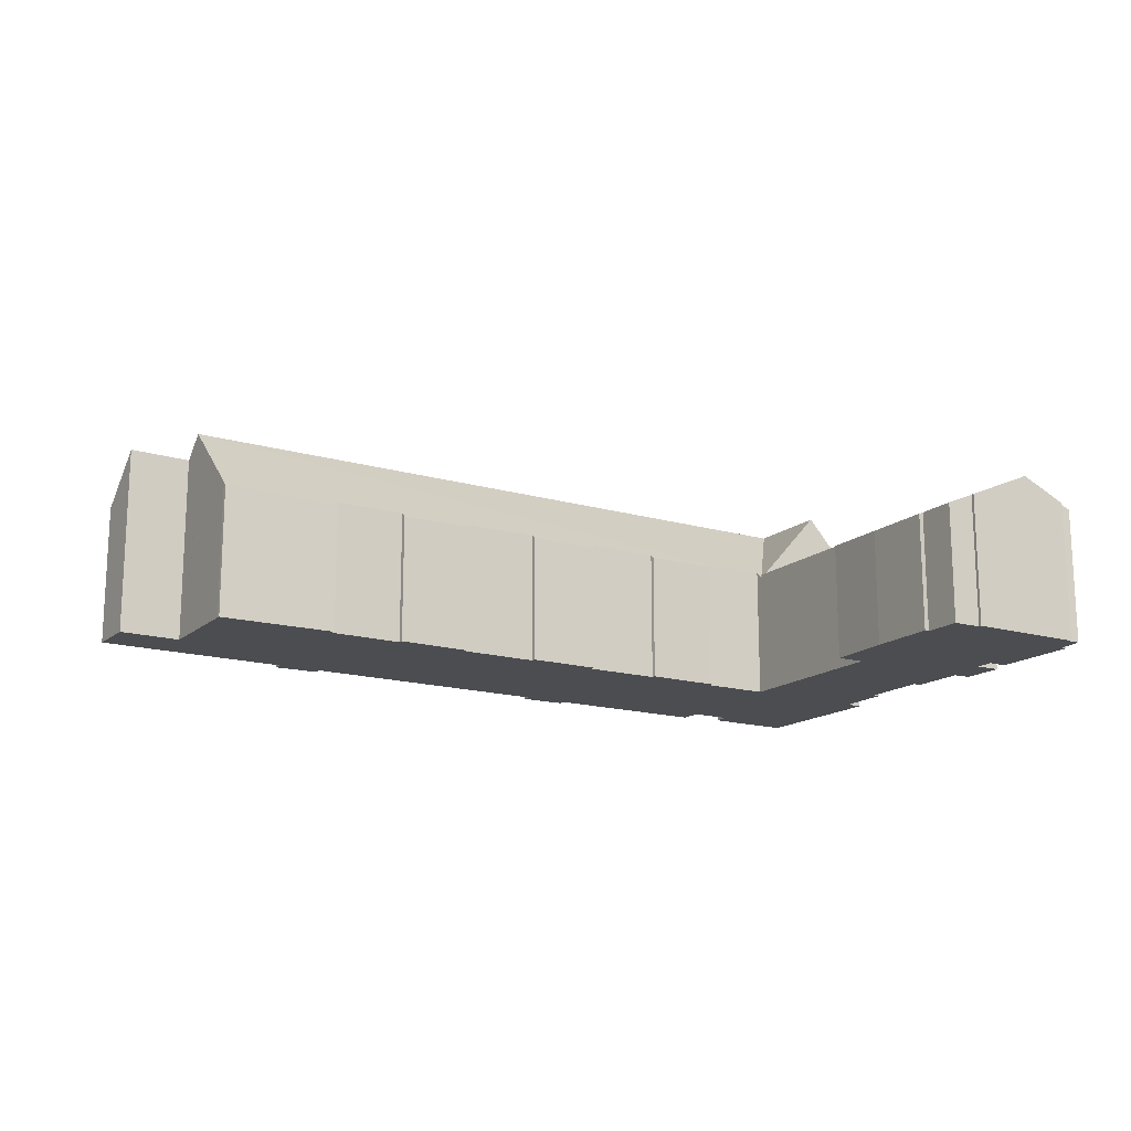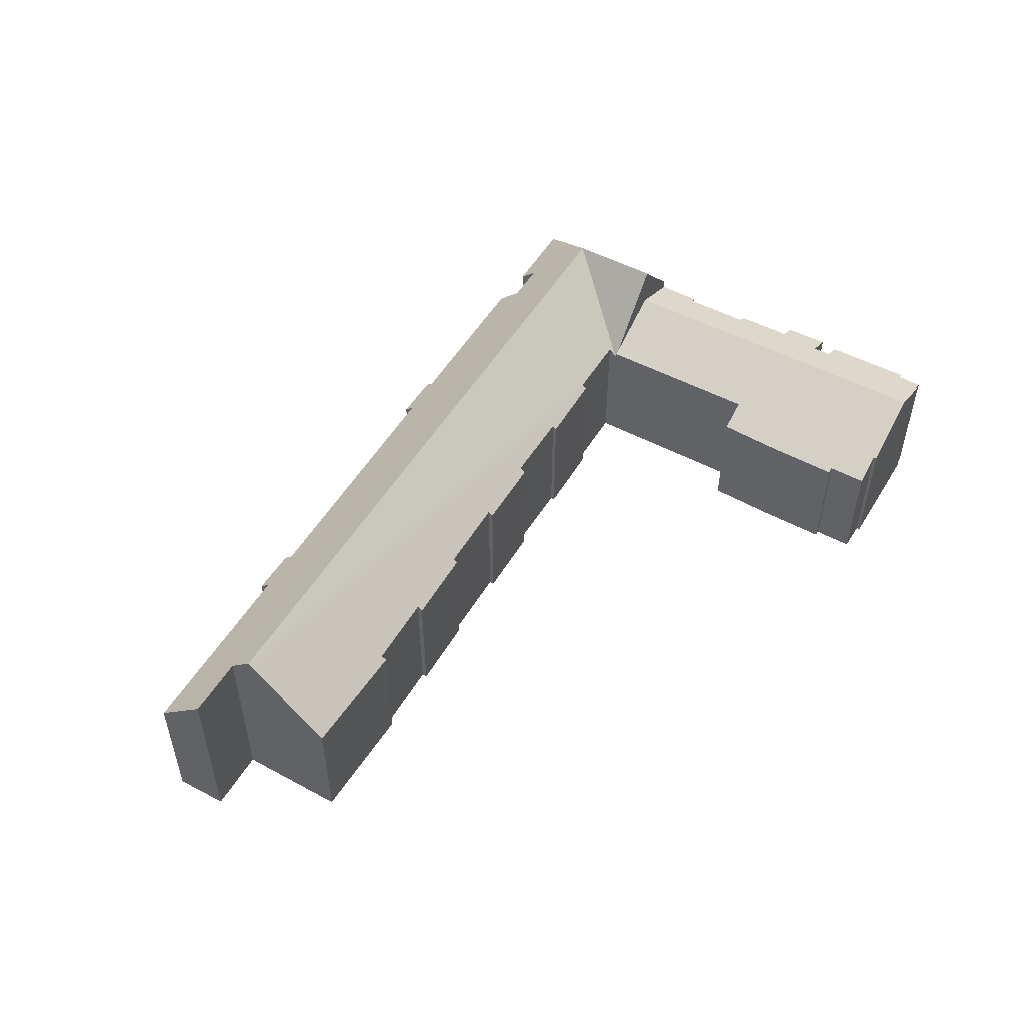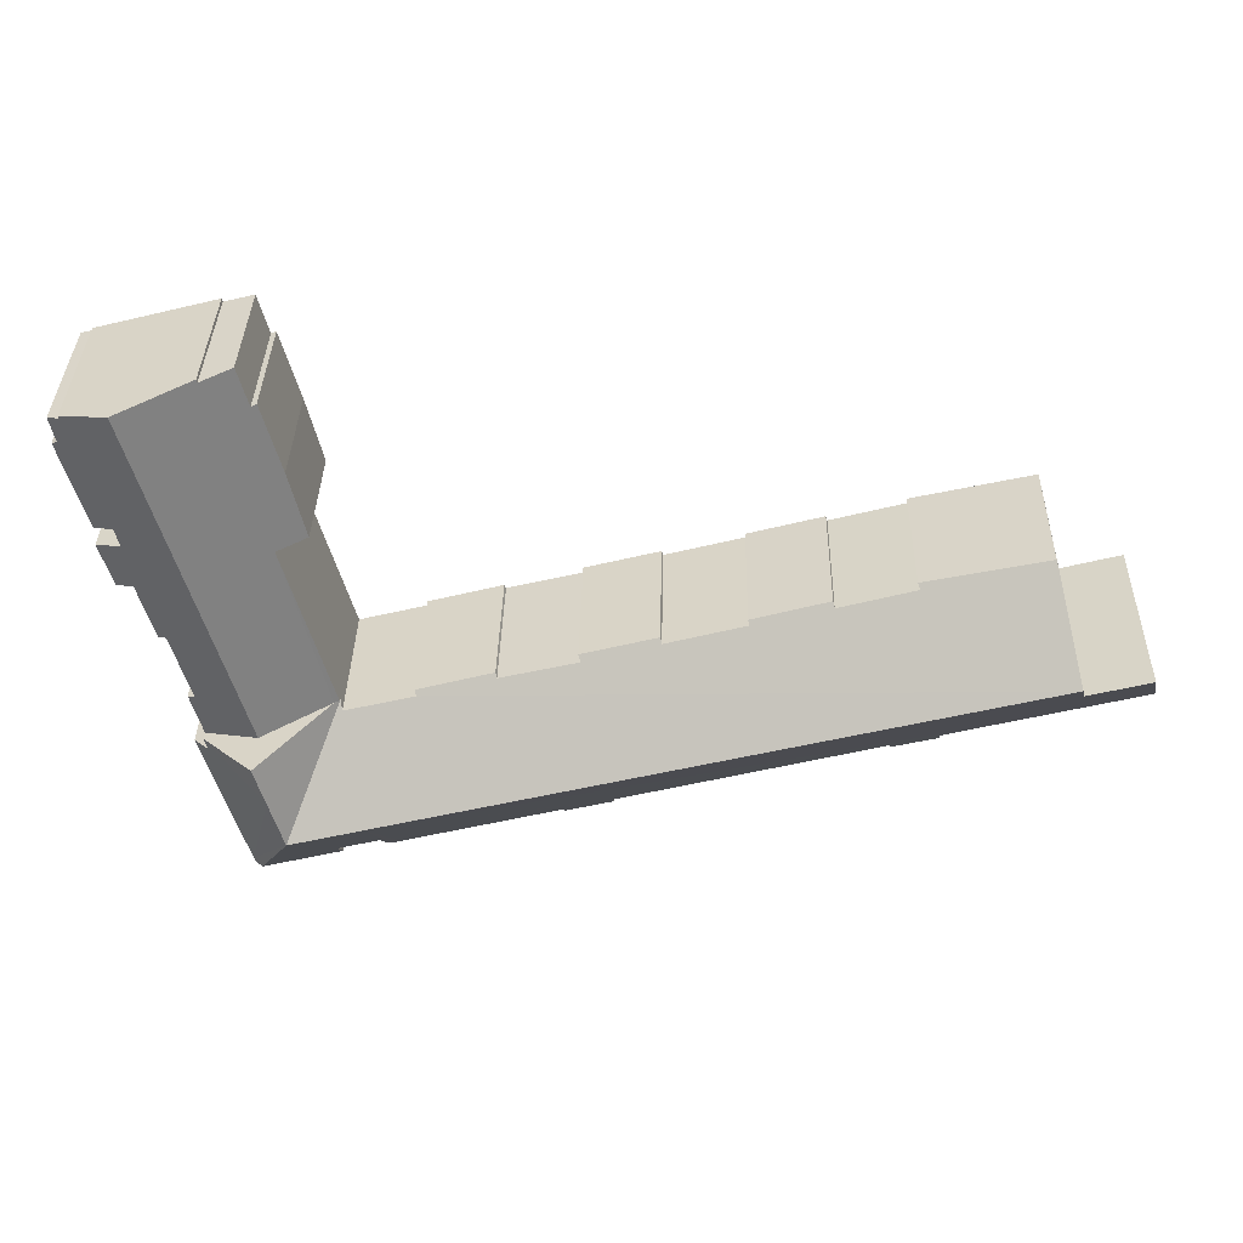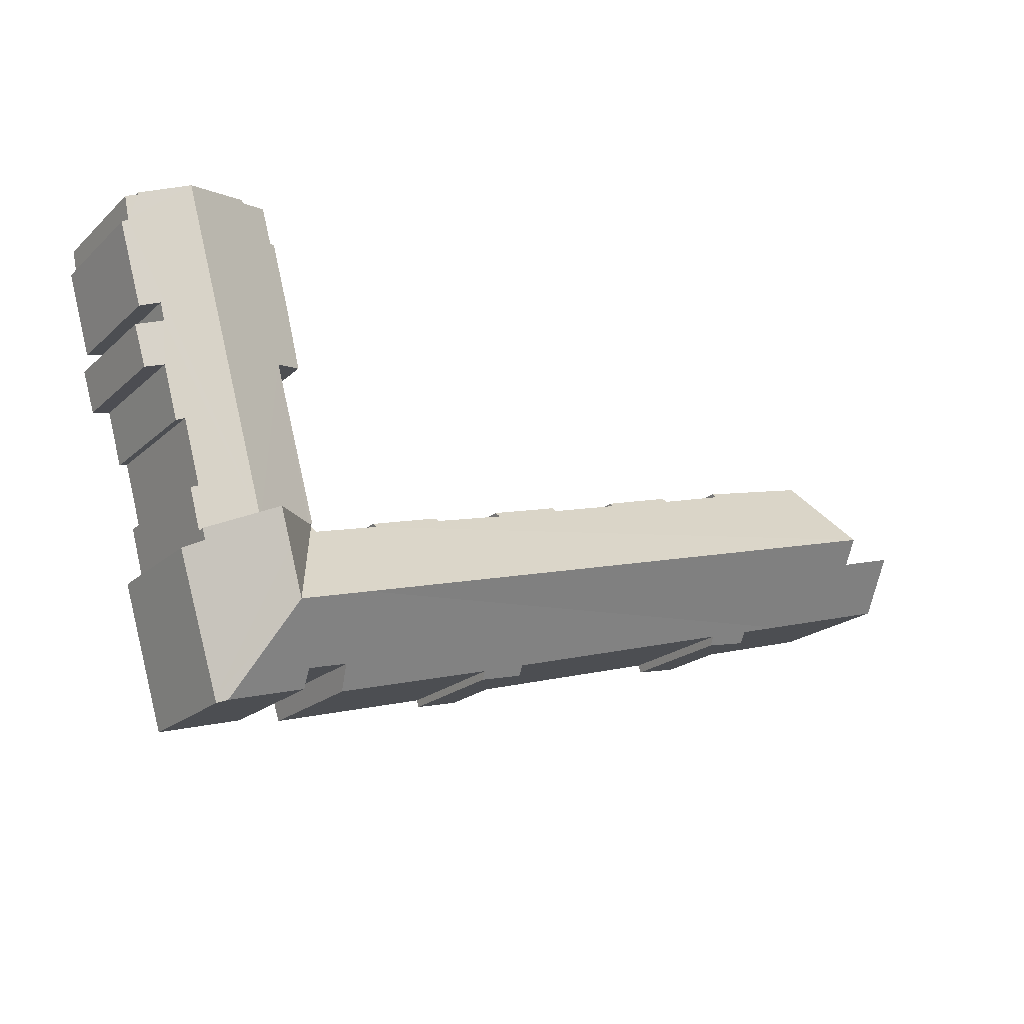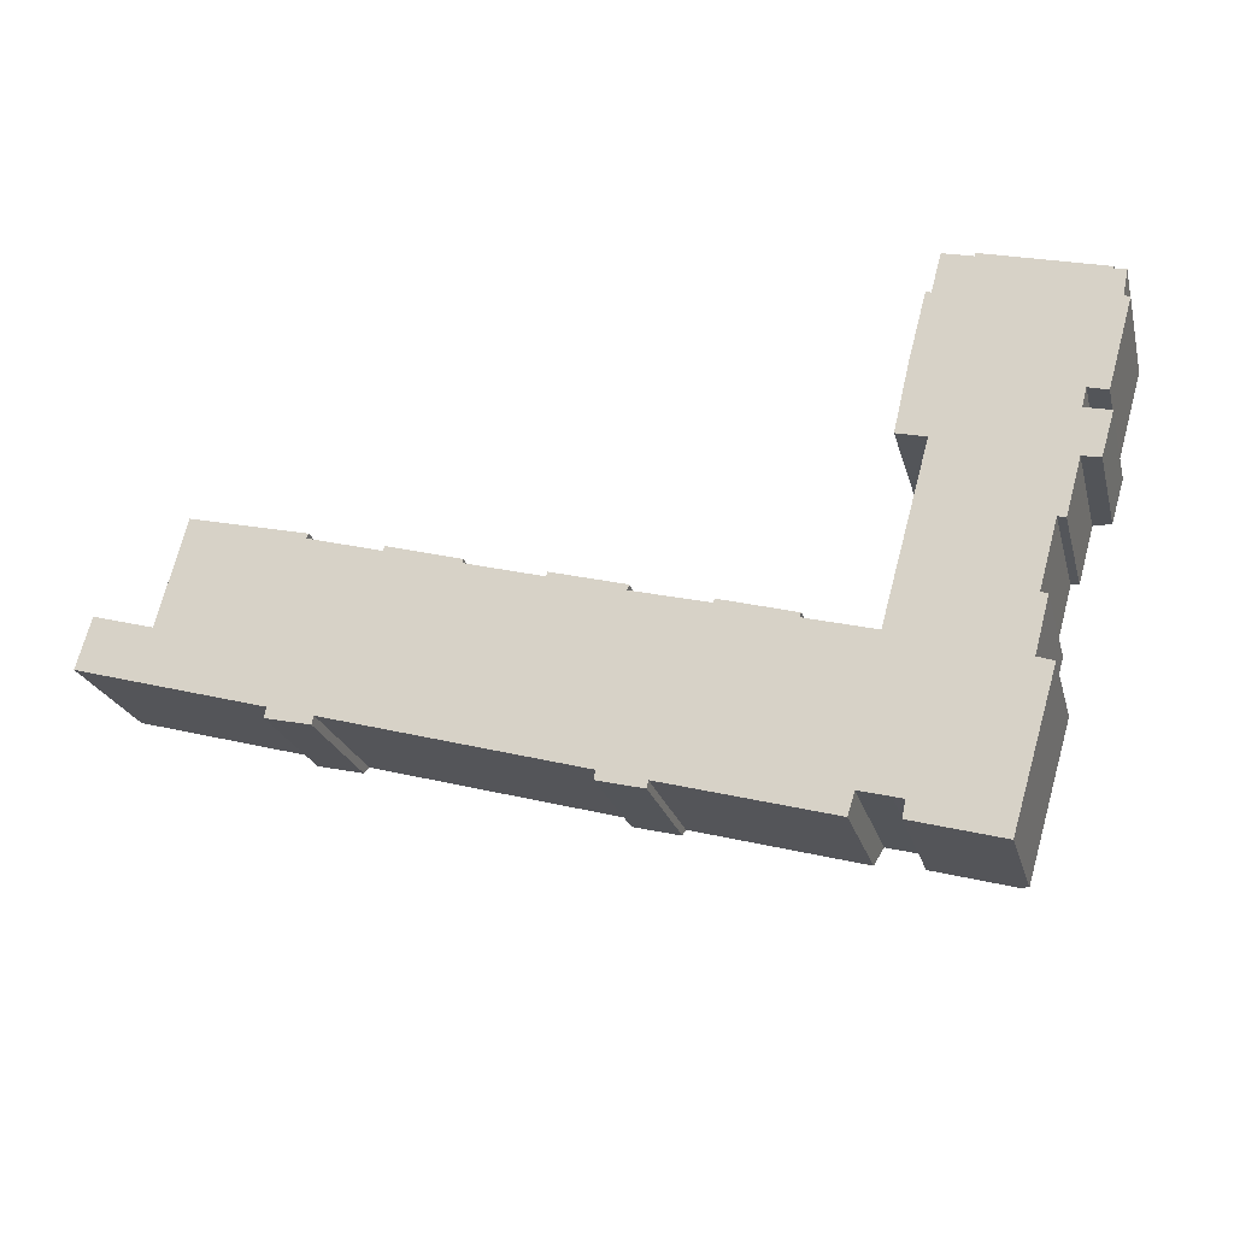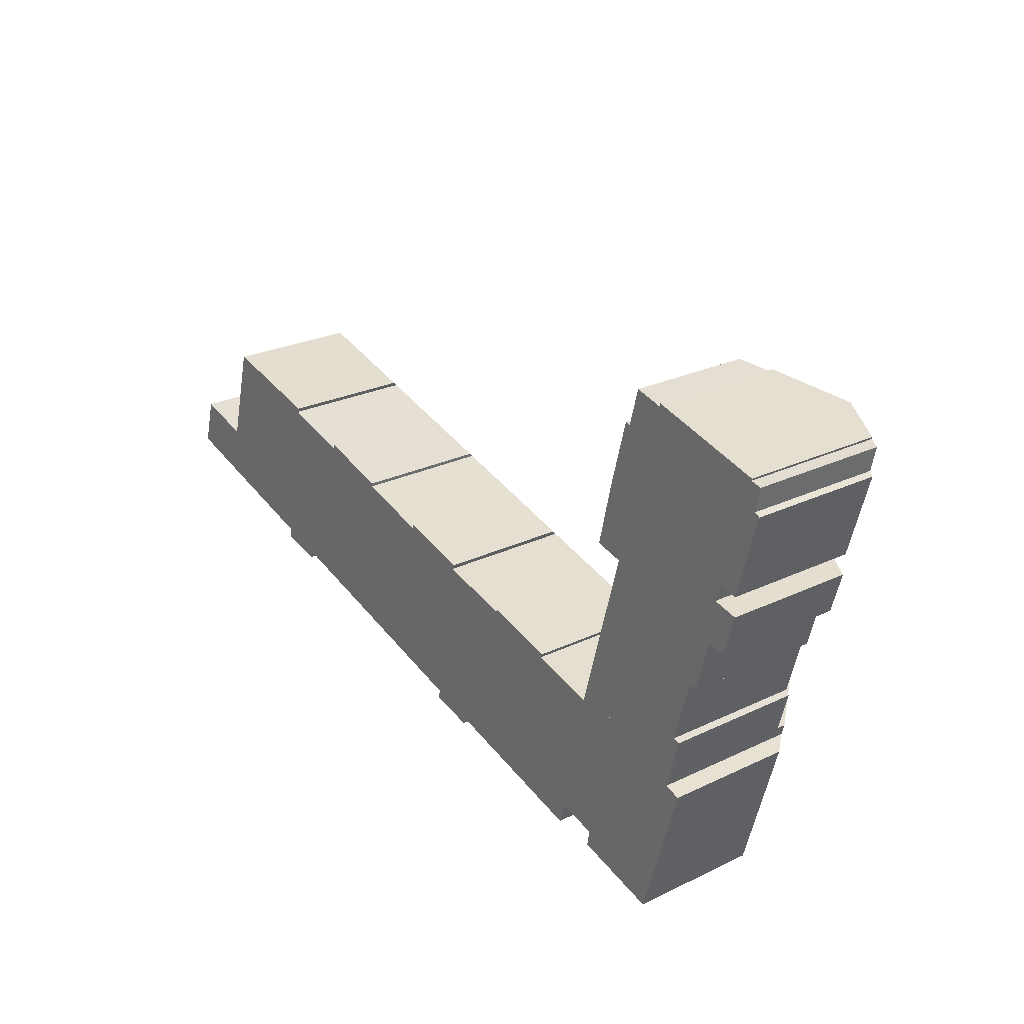
<metadata>
{"format":"obj","ext":"obj","renderer":"f3d","projection":"perspective","resolution":1024,"background":"white","views":[{"elev":-15.9,"azim":-16.1,"up":"+Y"},{"elev":51.4,"azim":-44.7,"up":"+Y"},{"elev":36.6,"azim":-178.8,"up":"+Z"},{"elev":-20.1,"azim":147.5,"up":"+Z"},{"elev":-22.7,"azim":14.3,"up":"+Z"},{"elev":25.1,"azim":52.2,"up":"+Z"}]}
</metadata>
<code>
v  68.39 12.18 -4.742
v  63.29 17.02 -6.722
v  64.14 17.02 -3.605
v  68.14 12.16 -5.664
v  69.43 10.67 -6.093
v  66.08 10.88 -17.45
v  62.21 17.02 -10.62
v  63.9 14.08 -14.44
v  65.32 11.61 -17.67
v  65.96 10.88 -17.84
v  0.989 14.79 3.497
v  4.769 11.38 -1.342
v  0 11.42 6.993e-16
v  1.141 15.31 4.033
v  5.839 15.27 2.718
v  5.935 15.27 2.691
v  11.5 11.31 -3.234
v  56.46 17.02 -9.061
v  6.415 17.02 4.51
v  15.06 11.29 -4.237
v  15 11.02 -4.537
v  18.64 11.3 -5.215
v  14.89 10.53 -5.058
v  18.46 10.68 -5.866
v  18.55 11 -5.526
v  38.81 11.17 -10.89
v  38.77 10.97 -11.12
v  38.67 10.52 -11.6
v  42.43 11.14 -11.92
v  54.77 11.14 -15.31
v  55.54 11.14 -15.52
v  56.08 12.82 -13.76
v  58.45 12.85 -14.37
v  59.3 12.84 -14.61
v  59.04 11.62 -15.93
v  42.31 10.6 -12.51
v  42.39 10.94 -12.13
v  52.98 10.8 -1.028
v  52.83 11.13 -1.353
v  47.1 10.75 0.606
v  41.16 10.68 2.274
v  40.99 11.08 1.874
v  35.33 10.65 3.866
v  17.5 10.52 8.789
v  17.35 10.88 8.432
v  8.151 10.75 11.04
v  58.27 11.11 -2.803
v  58.44 10.54 -2.206
v  58.17 11.11 -2.777
v  56.24 11.11 -2.261
v  46.99 11.04 0.312
v  35.22 10.99 3.52
v  29.12 10.94 5.207
v  29.18 10.66 5.506
v  23.18 10.94 6.798
v  23.3 10.58 7.166
v  8.056 11.04 10.74
v  6.418 17 4.524
v  58.47 10.54 -2.084
v  58.85 10.98 -2.186
v  1.141 -2.469e-16 4.033
v  5.935 -1.648e-16 2.691
v  5.839 -1.664e-16 2.718
v  8.151 -6.761e-16 11.04
v  17.5 -5.382e-16 8.789
v  23.18 -4.163e-16 6.798
v  17.35 -5.163e-16 8.432
v  29.18 -3.371e-16 5.506
v  23.3 -4.388e-16 7.166
v  35.22 -2.155e-16 3.52
v  29.12 -3.188e-16 5.207
v  41.16 -1.392e-16 2.274
v  35.33 -2.367e-16 3.866
v  40.99 -1.147e-16 1.874
v  46.99 -1.91e-17 0.312
v  52.98 6.295e-17 -1.028
v  47.1 -3.711e-17 0.606
v  52.83 8.285e-17 -1.353
v  58.17 1.7e-16 -2.777
v  58.27 1.716e-16 -2.803
v  56.24 1.384e-16 -2.261
v  58.47 1.276e-16 -2.084
v  58.85 1.339e-16 -2.186
v  68.39 2.904e-16 -4.742
v  64.14 2.207e-16 -3.605
v  68.14 3.468e-16 -5.664
v  69.43 3.731e-16 -6.093
v  18.64 3.193e-16 -5.215
v  18.46 3.592e-16 -5.866
v  18.55 3.384e-16 -5.526
v  66.08 1.068e-15 -17.45
v  65.96 1.093e-15 -17.84
v  56.08 8.423e-16 -13.76
v  55.54 9.504e-16 -15.52
v  42.43 7.298e-16 -11.92
v  42.31 7.659e-16 -12.51
v  42.39 7.431e-16 -12.13
v  38.67 7.104e-16 -11.6
v  38.81 6.67e-16 -10.89
v  14.89 3.097e-16 -5.058
v  15.06 2.594e-16 -4.237
v  11.5 1.98e-16 -3.234
v  4.769 8.217e-17 -1.342
v  0 0 0
v  59.04 9.756e-16 -15.93
v  65.32 1.082e-15 -17.67
v  58.45 8.797e-16 -14.37
v  59.3 8.945e-16 -14.61
v  54.77 9.375e-16 -15.31
v  38.77 6.806e-16 -11.12
v  15 2.778e-16 -4.537
v  0.989 -2.141e-16 3.497
v  6.415 -2.762e-16 4.51
v  6.418 -2.77e-16 4.524
v  8.056 -6.576e-16 10.74
v  58.44 1.351e-16 -2.206
v  62.04 10.82 10.95
v  58.47 10.82 -2.084
v  60.98 9.713 16.75
v  61.91 10.76 10.98
v  59.75 9.797 11.52
v  62.43 9.694 22.21
v  62.83 9.877 22.06
v  63.64 9.868 25.1
v  65.62 10.75 24.6
v  66.33 11.04 24.69
v  65.96 10.9 24.52
v  66.02 10.9 24.77
v  64.14 13.36 -3.605
v  71.56 13.38 23.31
v  73.45 10.82 7.991
v  72.43 11.7 11.86
v  74.44 10.8 11.39
v  68.39 11.46 -4.742
v  68.74 11.72 -1.202
v  69.29 11.47 -1.361
v  75.8 11.23 19.99
v  75.29 11.69 22.14
v  76.2 11.29 21.95
v  72.8 11.71 13.32
v  76.25 11.02 19.77
v  74.32 11.03 12.93
v  72.04 11.44 8.282
v  70.19 11.73 4.074
v  70.82 11.44 3.889
v  75.34 11.69 22.31
v  72.43 -7.265e-16 11.86
v  74.44 -6.972e-16 11.39
v  68.74 7.36e-17 -1.202
v  69.29 8.334e-17 -1.361
v  62.83 -1.351e-15 22.06
v  62.43 -1.36e-15 22.21
v  65.96 -1.501e-15 24.52
v  63.64 -1.537e-15 25.1
v  65.62 -1.507e-15 24.6
v  66.02 -1.517e-15 24.77
v  75.34 -1.366e-15 22.31
v  66.33 -1.512e-15 24.69
v  71.56 -1.427e-15 23.31
v  75.29 -1.356e-15 22.14
v  76.2 -1.344e-15 21.95
v  73.45 -4.893e-16 7.991
v  72.04 -5.071e-16 8.282
v  70.82 -2.381e-16 3.889
v  70.19 -2.495e-16 4.074
v  75.8 -1.224e-15 19.99
v  74.32 -7.916e-16 12.93
v  76.25 -1.211e-15 19.77
v  72.8 -8.159e-16 13.32
v  62.04 -6.704e-16 10.95
v  59.75 -7.053e-16 11.52
v  61.91 -6.723e-16 10.98
v  60.98 -1.026e-15 16.75
g defaultobject
f 1 2 3
f 2 1 4
f 2 4 5
f 2 5 6
f 2 6 7
f 7 6 8
f 8 6 9
f 9 6 10
f 11 12 13
f 12 11 14
f 12 14 15
f 12 15 16
f 12 16 17
f 18 16 19
f 16 18 17
f 17 18 20
f 20 18 21
f 21 18 22
f 21 22 23
f 23 22 24
f 24 22 25
f 22 18 26
f 26 18 27
f 27 18 28
f 28 18 29
f 29 18 30
f 30 18 31
f 31 18 32
f 32 18 7
f 32 7 33
f 33 7 34
f 34 7 35
f 35 7 9
f 9 7 8
f 29 36 28
f 36 29 37
f 38 39 40
f 41 42 43
f 44 45 46
f 18 47 7
f 48 7 47
f 49 47 18
f 50 49 18
f 19 50 18
f 39 50 19
f 51 39 19
f 40 39 51
f 42 51 19
f 52 42 19
f 43 42 52
f 53 52 19
f 54 53 19
f 55 54 19
f 56 54 55
f 45 55 19
f 46 45 19
f 57 46 19
f 58 57 19
f 59 7 48
f 7 59 60
f 7 60 3
f 7 3 2
f 61 15 14
f 15 61 16
f 16 61 62
f 62 61 63
f 64 44 46
f 44 64 65
f 45 66 55
f 66 45 67
f 56 68 54
f 68 56 69
f 53 70 52
f 70 53 71
f 43 72 41
f 72 43 73
f 74 51 42
f 51 74 75
f 40 76 38
f 76 40 77
f 78 50 39
f 50 78 49
f 49 78 47
f 47 78 79
f 47 79 80
f 79 78 81
f 60 1 3
f 1 60 59
f 1 59 82
f 1 82 83
f 1 83 84
f 84 83 85
f 86 5 4
f 5 86 87
f 88 25 22
f 25 88 24
f 24 88 89
f 89 88 90
f 44 67 45
f 67 44 65
f 54 71 53
f 71 54 68
f 41 74 42
f 74 41 72
f 84 4 1
f 4 84 86
f 87 6 5
f 6 87 91
f 6 91 10
f 10 91 92
f 93 31 32
f 31 93 94
f 95 37 29
f 37 95 36
f 36 95 96
f 96 95 97
f 96 28 36
f 28 96 98
f 26 88 22
f 88 26 99
f 89 23 24
f 23 89 100
f 101 17 20
f 17 101 12
f 12 101 13
f 13 101 102
f 13 102 103
f 13 103 104
f 10 35 9
f 35 10 105
f 105 10 92
f 105 92 106
f 34 107 33
f 107 34 108
f 107 32 33
f 32 107 93
f 94 30 31
f 30 94 29
f 29 94 95
f 95 94 109
f 27 99 26
f 99 27 28
f 99 28 98
f 99 98 110
f 21 101 20
f 101 21 23
f 101 23 100
f 101 100 111
f 11 61 14
f 61 11 13
f 61 13 104
f 61 104 112
f 16 113 19
f 113 16 62
f 113 58 19
f 58 113 114
f 114 57 58
f 57 114 115
f 115 46 57
f 46 115 64
f 66 56 55
f 56 66 69
f 70 43 52
f 43 70 73
f 75 40 51
f 40 75 77
f 80 48 47
f 48 80 59
f 59 80 82
f 82 80 116
f 35 108 34
f 108 35 105
f 38 78 39
f 78 38 76
f 85 86 84
f 86 85 83
f 77 78 76
f 73 74 72
f 69 71 68
f 64 67 65
f 113 108 115
f 108 113 107
f 107 113 93
f 93 113 94
f 94 113 62
f 94 62 109
f 109 62 95
f 95 62 63
f 95 63 61
f 95 61 112
f 95 112 97
f 97 112 99
f 97 99 96
f 96 99 110
f 96 110 98
f 86 91 87
f 91 86 83
f 91 83 82
f 91 82 116
f 91 116 80
f 91 80 79
f 91 79 81
f 91 81 78
f 91 78 77
f 91 77 75
f 91 75 74
f 91 74 73
f 91 73 70
f 91 70 71
f 91 71 69
f 91 69 66
f 91 66 67
f 91 67 64
f 91 64 115
f 91 115 108
f 91 108 105
f 91 105 92
f 92 105 106
f 112 88 99
f 88 112 104
f 88 104 102
f 88 102 101
f 88 101 90
f 102 104 103
f 101 89 90
f 89 101 111
f 89 111 100
f 117 60 118
f 119 120 121
f 120 119 122
f 120 122 123
f 120 123 124
f 120 124 125
f 120 125 117
f 126 127 128
f 117 129 60
f 129 117 125
f 129 125 127
f 129 127 126
f 129 126 130
f 131 132 133
f 134 135 136
f 137 138 139
f 138 137 130
f 130 137 129
f 129 137 140
f 140 137 141
f 140 141 142
f 129 140 132
f 129 132 143
f 143 132 131
f 129 143 144
f 144 143 145
f 129 144 135
f 129 135 134
f 130 146 138
f 147 133 132
f 133 147 148
f 149 136 135
f 136 149 150
f 122 151 123
f 151 122 152
f 125 153 127
f 153 125 124
f 153 124 154
f 153 154 155
f 156 126 128
f 126 156 130
f 130 156 146
f 146 156 157
f 157 156 158
f 157 158 159
f 160 139 138
f 139 160 161
f 133 162 131
f 162 133 148
f 163 145 143
f 145 163 164
f 165 135 144
f 135 165 149
f 150 134 136
f 134 150 84
f 146 160 138
f 160 146 157
f 161 137 139
f 137 161 166
f 141 167 142
f 167 141 168
f 169 132 140
f 132 169 147
f 131 163 143
f 163 131 162
f 145 165 144
f 165 145 164
f 84 129 134
f 129 84 60
f 60 84 118
f 118 84 82
f 82 84 85
f 82 85 83
f 170 120 117
f 120 170 121
f 121 170 171
f 171 170 172
f 142 169 140
f 169 142 167
f 118 170 117
f 170 118 82
f 171 119 121
f 119 171 173
f 173 122 119
f 122 173 152
f 151 124 123
f 124 151 154
f 153 128 127
f 128 153 156
f 166 141 137
f 141 166 168
f 159 160 157
f 160 159 169
f 169 159 147
f 147 159 164
f 164 159 165
f 165 159 149
f 154 170 155
f 170 154 172
f 172 154 151
f 172 151 171
f 171 151 152
f 171 152 173
f 149 84 150
f 84 149 85
f 85 149 159
f 85 159 158
f 85 158 83
f 83 158 153
f 153 158 156
f 83 153 155
f 83 155 170
f 83 170 82
f 147 162 148
f 162 147 163
f 163 147 164
f 160 166 161
f 166 160 167
f 167 160 169
f 167 168 166

</code>
